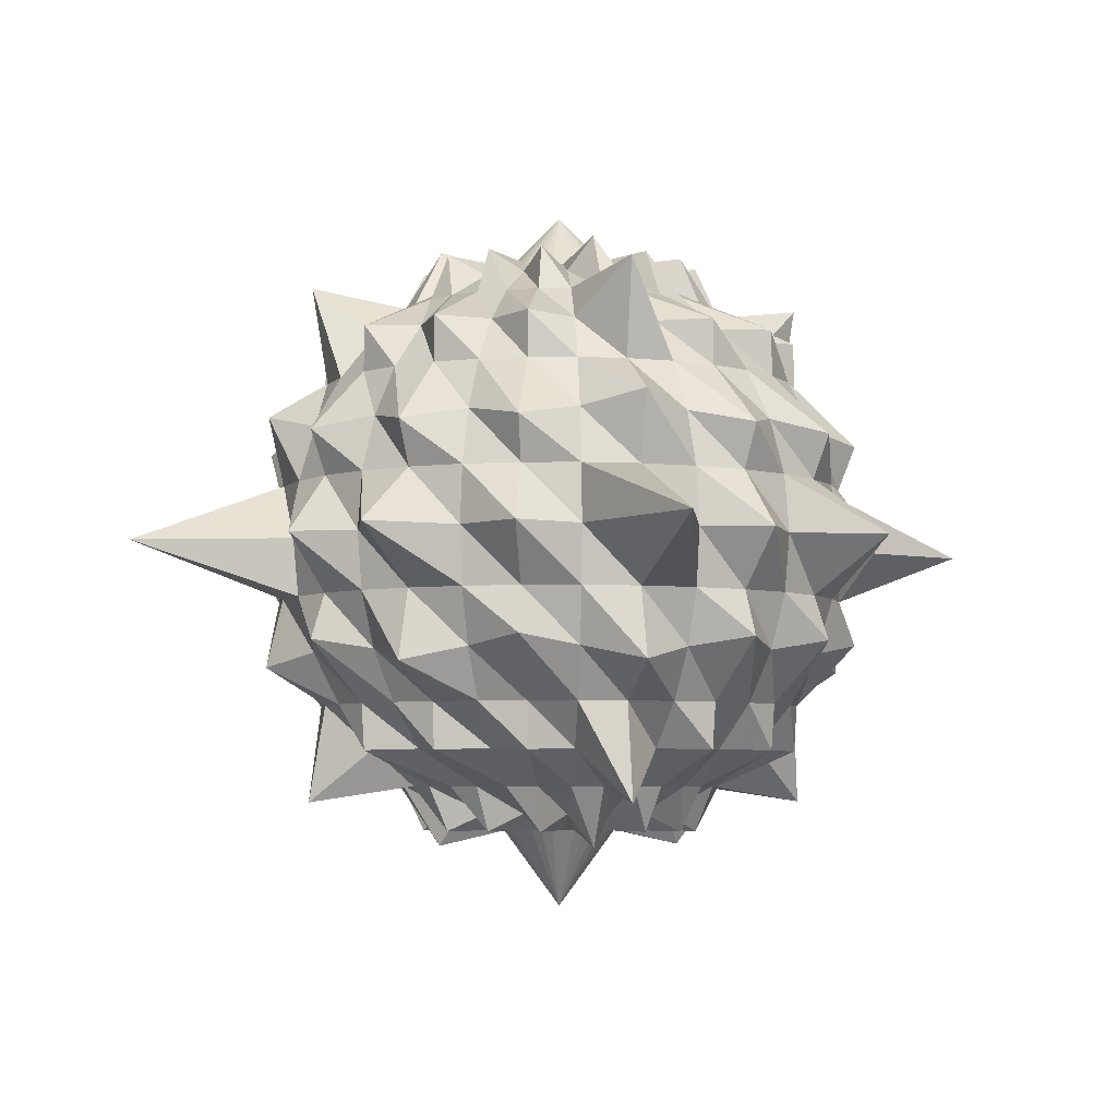
<metadata>
{"format":"obj","ext":"obj","renderer":"f3d","projection":"perspective","resolution":1024,"background":"white","views":[{"elev":-4.7,"azim":74.6,"up":"+Y"}]}
</metadata>
<code>
v -0.1951 0.9808 0
v -0.4313 1.035 -0.003106
v -0.5556 0.8315 0
v -0.8868 0.8868 0
v -0.8315 0.5556 0
v -1.036 0.4297 -0.003088
v -0.9808 0.1951 0
v -1.504 0 0
v -0.9808 -0.1951 0
v -1.037 -0.4266 -0.003123
v -0.8315 -0.5556 0
v -0.8868 -0.8868 0
v -0.5556 -0.8315 0
v -0.4326 -1.035 -0.003193
v -0.1951 -0.9808 0
v -0.1913 0.9808 -0.03806
v -0.3753 0.9239 -0.07466
v -0.5449 0.8315 -0.1084
v -0.6935 0.7071 -0.1379
v -0.8155 0.5556 -0.1622
v -0.9061 0.3827 -0.1802
v -0.9619 0.1951 -0.1913
v -0.9808 0 -0.1951
v -0.9619 -0.1951 -0.1913
v -0.9061 -0.3827 -0.1802
v -0.8155 -0.5556 -0.1622
v -0.6935 -0.7071 -0.1379
v -0.5449 -0.8315 -0.1084
v -0.3753 -0.9239 -0.07466
v -0.1913 -0.9808 -0.03806
v -0.1802 0.9808 -0.07466
v -0.447 0.9906 -0.1851
v -0.5133 0.8315 -0.2126
v -0.7651 0.7132 -0.3169
v -0.7682 0.5556 -0.3182
v -0.9604 0.3466 -0.3978
v -0.9061 0.1951 -0.3753
v -1.036 0.001802 -0.4308
v -0.9061 -0.1951 -0.3753
v -0.9546 -0.3468 -0.3941
v -0.7682 -0.5556 -0.3182
v -0.7598 -0.7117 -0.3129
v -0.5133 -0.8315 -0.2126
v -0.4421 -0.9885 -0.1802
v -0.1802 -0.9808 -0.07466
v -0.1622 0.9808 -0.1084
v -0.3182 0.9239 -0.2126
v -0.4619 0.8315 -0.3087
v -0.5879 0.7071 -0.3928
v -0.6913 0.5556 -0.4619
v -0.7682 0.3827 -0.5133
v -0.8155 0.1951 -0.5449
v -0.8315 0 -0.5556
v -0.8155 -0.1951 -0.5449
v -0.7682 -0.3827 -0.5133
v -0.6913 -0.5556 -0.4619
v -0.5879 -0.7071 -0.3928
v -0.4619 -0.8315 -0.3087
v -0.3182 -0.9239 -0.2126
v -0.1622 -0.9808 -0.1084
v -0.1379 0.9808 -0.1379
v -0.3421 0.9906 -0.3421
v -0.3928 0.8315 -0.3928
v -0.5856 0.7132 -0.5856
v -0.5879 0.5556 -0.5879
v -0.7351 0.3466 -0.7351
v -0.6935 0.1951 -0.6935
v -0.8868 0 -0.8868
v -0.6935 -0.1951 -0.6935
v -0.7303 -0.3467 -0.7303
v -0.5879 -0.5556 -0.5879
v -0.581 -0.7118 -0.581
v -0.3928 -0.8315 -0.3928
v -0.3375 -0.9888 -0.3375
v -0.1379 -0.9808 -0.1379
v -0.1084 0.9808 -0.1622
v -0.2126 0.9239 -0.3182
v -0.3087 0.8315 -0.4619
v -0.3928 0.7071 -0.5879
v -0.4619 0.5556 -0.6913
v -0.5133 0.3827 -0.7682
v -0.5449 0.1951 -0.8155
v -0.5556 0 -0.8315
v -0.5449 -0.1951 -0.8155
v -0.5133 -0.3827 -0.7682
v -0.4619 -0.5556 -0.6913
v -0.3928 -0.7071 -0.5879
v -0.3087 -0.8315 -0.4619
v -0.2126 -0.9239 -0.3182
v -0.1084 -0.9808 -0.1622
v -0.07466 0.9808 -0.1802
v -0.1851 0.9906 -0.447
v -0.2126 0.8315 -0.5133
v -0.3169 0.7132 -0.7651
v -0.3182 0.5556 -0.7682
v -0.3978 0.3466 -0.9604
v -0.3753 0.1951 -0.9061
v -0.4308 0.001802 -1.036
v -0.3753 -0.1951 -0.9061
v -0.3941 -0.3468 -0.9546
v -0.3182 -0.5556 -0.7682
v -0.3129 -0.7117 -0.7598
v -0.2126 -0.8315 -0.5133
v -0.1802 -0.9885 -0.4421
v -0.07466 -0.9808 -0.1802
v -0.03806 0.9808 -0.1913
v -0.07466 0.9239 -0.3753
v -0.1084 0.8315 -0.5449
v -0.1379 0.7071 -0.6935
v -0.1622 0.5556 -0.8155
v -0.1802 0.3827 -0.9061
v -0.1913 0.1951 -0.9619
v -0.1951 0 -0.9808
v -0.1913 -0.1951 -0.9619
v -0.1802 -0.3827 -0.9061
v -0.1622 -0.5556 -0.8155
v -0.1379 -0.7071 -0.6935
v -0.1084 -0.8315 -0.5449
v -0.07466 -0.9239 -0.3753
v -0.03806 -0.9808 -0.1913
v 0 0.9808 -0.1951
v -0.003105 1.035 -0.4313
v 0 0.8315 -0.5556
v 0 0.8868 -0.8868
v 0 0.5556 -0.8315
v -0.003088 0.4297 -1.036
v 0 0.1951 -0.9808
v 0 0 -1.501
v 0 -0.1951 -0.9808
v -0.003123 -0.4266 -1.037
v 0 -0.5556 -0.8315
v 0 -0.8868 -0.8868
v 0 -0.8315 -0.5556
v -0.003193 -1.035 -0.4326
v 0 -0.9808 -0.1951
v 0.03806 0.9808 -0.1913
v 0.07466 0.9239 -0.3753
v 0.1084 0.8315 -0.5449
v 0.1379 0.7071 -0.6935
v 0.1622 0.5556 -0.8155
v 0.1802 0.3827 -0.9061
v 0.1913 0.1951 -0.9619
v 0.1951 0 -0.9808
v 0.1913 -0.1951 -0.9619
v 0.1802 -0.3827 -0.9061
v 0.1622 -0.5556 -0.8155
v 0.1379 -0.7071 -0.6935
v 0.1084 -0.8315 -0.5449
v 0.07466 -0.9239 -0.3753
v 0.03806 -0.9808 -0.1913
v 0.07466 0.9808 -0.1802
v 0.1851 0.9906 -0.447
v 0.2126 0.8315 -0.5133
v 0.3169 0.7132 -0.7651
v 0.3182 0.5556 -0.7682
v 0.3978 0.3466 -0.9604
v 0.3753 0.1951 -0.9061
v 0.4255 0.001837 -1.038
v 0.3753 -0.1951 -0.9061
v 0.398 -0.3473 -0.9532
v 0.3182 -0.5556 -0.7682
v 0.3181 -0.7116 -0.7576
v 0.2126 -0.8315 -0.5133
v 0.1889 -0.9867 -0.4396
v 0.07466 -0.9808 -0.1802
v 0.1084 0.9808 -0.1622
v 0.2126 0.9239 -0.3182
v 0.3087 0.8315 -0.4619
v 0.3928 0.7071 -0.5879
v 0.4619 0.5556 -0.6913
v 0.5133 0.3827 -0.7682
v 0.5449 0.1951 -0.8155
v 0.5556 0 -0.8315
v 0.5449 -0.1951 -0.8155
v 0.5133 -0.3827 -0.7682
v 0.4619 -0.5556 -0.6913
v 0.3928 -0.7071 -0.5879
v 0.3087 -0.8315 -0.4619
v 0.2126 -0.9239 -0.3182
v 0.1084 -0.9808 -0.1622
v 0.1379 0.9808 -0.1379
v 0.3421 0.9906 -0.3421
v 0.3928 0.8315 -0.3928
v 0.5856 0.7132 -0.5856
v 0.5879 0.5556 -0.5879
v 0.7351 0.3466 -0.7351
v 0.6935 0.1951 -0.6935
v 0.8868 0 -0.8868
v 0.6935 -0.1951 -0.6935
v 0.7327 -0.3476 -0.7283
v 0.5879 -0.5556 -0.5879
v 0.584 -0.7116 -0.578
v 0.3928 -0.8315 -0.3928
v 0.3435 -0.9855 -0.3341
v 0.1379 -0.9808 -0.1379
v 0.1622 0.9808 -0.1084
v 0.3182 0.9239 -0.2126
v 0.4619 0.8315 -0.3087
v 0.5879 0.7071 -0.3928
v 0.6913 0.5556 -0.4619
v 0.7682 0.3827 -0.5133
v 0.8155 0.1951 -0.5449
v 0.8315 0 -0.5556
v 0.8155 -0.1951 -0.5449
v 0.7682 -0.3827 -0.5133
v 0.6913 -0.5556 -0.4619
v 0.5879 -0.7071 -0.3928
v 0.4619 -0.8315 -0.3087
v 0.3182 -0.9239 -0.2126
v 0.1622 -0.9808 -0.1084
v 0.1802 0.9808 -0.07466
v 0.447 0.9906 -0.1851
v 0.5133 0.8315 -0.2126
v 0.7651 0.7132 -0.3169
v 0.7682 0.5556 -0.3182
v 0.9604 0.3466 -0.3978
v 0.9061 0.1951 -0.3753
v 1.035 0.00189 -0.4331
v 0.9061 -0.1951 -0.3753
v 0.9556 -0.348 -0.3927
v 0.7682 -0.5556 -0.3182
v 0.7606 -0.7115 -0.3108
v 0.5133 -0.8315 -0.2126
v 0.4457 -0.9844 -0.1781
v 0.1802 -0.9808 -0.07466
v 0.1913 0.9808 -0.03806
v 0.3753 0.9239 -0.07466
v 0.5449 0.8315 -0.1084
v 0.6935 0.7071 -0.1379
v 0.8155 0.5556 -0.1622
v 0.9061 0.3827 -0.1802
v 0.9619 0.1951 -0.1913
v 0.9808 0 -0.1951
v 0.9619 -0.1951 -0.1913
v 0.9061 -0.3827 -0.1802
v 0.8155 -0.5556 -0.1622
v 0.6935 -0.7071 -0.1379
v 0.5449 -0.8315 -0.1084
v 0.3753 -0.9239 -0.07466
v 0.1913 -0.9808 -0.03806
v 0.1951 0.9808 0
v 0.4259 1.038 -0.003167
v 0.5556 0.8315 -0
v 0.8868 0.8868 0
v 0.8315 0.5556 0
v 1.035 0.432 -0.003239
v 0.9808 0.1951 0
v 1.507 0 0
v 0.9808 -0.1951 0
v 1.037 -0.4288 -0.003279
v 0.8315 -0.5556 0
v 0.8868 -0.8868 0
v 0.5556 -0.8315 0
v 0.4272 -1.037 -0.003259
v 0.1951 -0.9808 -0
v 0.1913 0.9808 0.03806
v 0.3753 0.9239 0.07466
v 0.5449 0.8315 0.1084
v 0.6935 0.7071 0.1379
v 0.8155 0.5556 0.1622
v 0.9061 0.3827 0.1802
v 0.9619 0.1951 0.1913
v 0.9808 0 0.1951
v 0.9619 -0.1951 0.1913
v 0.9061 -0.3827 0.1802
v 0.8155 -0.5556 0.1622
v 0.6935 -0.7071 0.1379
v 0.5449 -0.8315 0.1084
v 0.3753 -0.9239 0.07466
v 0.1913 -0.9808 0.03806
v 0.1802 0.9808 0.07466
v 0.447 0.9906 0.1851
v 0.5133 0.8315 0.2126
v 0.7651 0.7132 0.3169
v 0.7682 0.5556 0.3182
v 0.9604 0.3466 0.3978
v 0.9061 0.1951 0.3753
v 1.037 0.00193 0.4276
v 0.9061 -0.1951 0.3753
v 0.9542 -0.3484 0.3965
v 0.7682 -0.5556 0.3182
v 0.7585 -0.7114 0.3159
v 0.5133 -0.8315 0.2126
v 0.4434 -0.9829 0.1863
v 0.1802 -0.9808 0.07466
v 0.1622 0.9808 0.1084
v 0.3182 0.9239 0.2126
v 0.4619 0.8315 0.3087
v 0.5879 0.7071 0.3928
v 0.6913 0.5556 0.4619
v 0.7682 0.3827 0.5133
v 0.8155 0.1951 0.5449
v 0.8315 0 0.5556
v 0.8155 -0.1951 0.5449
v 0.7682 -0.3827 0.5133
v 0.6913 -0.5556 0.4619
v 0.5879 -0.7071 0.3928
v 0.4619 -0.8315 0.3087
v 0.3182 -0.9239 0.2126
v 0.1622 -0.9808 0.1084
v 0.1379 0.9808 0.1379
v 0.3421 0.9906 0.3421
v 0.3928 0.8315 0.3928
v 0.5856 0.7132 0.5856
v 0.5879 0.5556 0.5879
v 0.7351 0.3466 0.7351
v 0.6935 0.1951 0.6935
v 0.8868 0 0.8868
v 0.6935 -0.1951 0.6935
v 0.7328 -0.4293 0.7328
v 0.5879 -0.5556 0.5879
v 0.581 -0.7114 0.581
v 0.3928 -0.8315 0.3928
v 0.3402 -0.9827 0.3402
v 0.1379 -0.9808 0.1379
v 0.1084 0.9808 0.1622
v 0.2126 0.9239 0.3182
v 0.3087 0.8315 0.4619
v 0.3928 0.7071 0.5879
v 0.4619 0.5556 0.6913
v 0.5133 0.3827 0.7682
v 0.5449 0.1951 0.8155
v 0.5556 0 0.8315
v 0.5449 -0.1951 0.8155
v 0.5133 -0.3827 0.7682
v 0.4619 -0.5556 0.6913
v 0.3928 -0.7071 0.5879
v 0.3087 -0.8315 0.4619
v 0.2126 -0.9239 0.3182
v 0.1084 -0.9808 0.1622
v 0 -1.247 0
v 0.07466 0.9808 0.1802
v 0.1851 0.9906 0.447
v 0.2126 0.8315 0.5133
v 0.3169 0.7132 0.7651
v 0.3182 0.5556 0.7682
v 0.3978 0.3466 0.9604
v 0.3753 0.1951 0.9061
v 0.4276 0.00193 1.037
v 0.3753 -0.1951 0.9061
v 0.3965 -0.3484 0.9542
v 0.3182 -0.5556 0.7682
v 0.3159 -0.7114 0.7585
v 0.2126 -0.8315 0.5133
v 0.1863 -0.9829 0.4434
v 0.07466 -0.9808 0.1802
v 0.03806 0.9808 0.1913
v 0.07466 0.9239 0.3753
v 0.1084 0.8315 0.5449
v 0.1379 0.7071 0.6935
v 0.1622 0.5556 0.8155
v 0.1802 0.3827 0.9061
v 0.1913 0.1951 0.9619
v 0.1951 0 0.9808
v 0.1913 -0.1951 0.9619
v 0.1802 -0.3827 0.9061
v 0.1622 -0.5556 0.8155
v 0.1379 -0.7071 0.6935
v 0.1084 -0.8315 0.5449
v 0.07466 -0.9239 0.3753
v 0.03806 -0.9808 0.1913
v 0 0.9808 0.1951
v -0.003166 1.038 0.4259
v 0 0.8315 0.5556
v 0 0.8868 0.8868
v 0 0.5556 0.8315
v -0.003239 0.432 1.035
v 0 0.1951 0.9808
v 0 0 1.506
v 0 -0.1951 0.9808
v -0.003279 -0.4288 1.037
v 0 -0.5556 0.8315
v 0 -0.8868 0.8868
v 0 -0.8315 0.5556
v -0.003259 -1.037 0.4272
v 0 -0.9808 0.1951
v -0.03806 0.9808 0.1913
v -0.07466 0.9239 0.3753
v -0.1084 0.8315 0.5449
v -0.1379 0.7071 0.6935
v -0.1622 0.5556 0.8155
v -0.1802 0.3827 0.9061
v -0.1913 0.1951 0.9619
v -0.1951 0 0.9808
v -0.1913 -0.1951 0.9619
v -0.1802 -0.3827 0.9061
v -0.1622 -0.5556 0.8155
v -0.1379 -0.7071 0.6935
v -0.1084 -0.8315 0.5449
v -0.07466 -0.9239 0.3753
v -0.03806 -0.9808 0.1913
v -0.07466 0.9808 0.1802
v -0.1851 0.9906 0.447
v -0.2126 0.8315 0.5133
v -0.3169 0.7132 0.7651
v -0.3182 0.5556 0.7682
v -0.3978 0.3466 0.9604
v -0.3753 0.1951 0.9061
v -0.4331 0.00189 1.035
v -0.3753 -0.1951 0.9061
v -0.3927 -0.348 0.9556
v -0.3182 -0.5556 0.7682
v -0.3108 -0.7115 0.7606
v -0.2126 -0.8315 0.5133
v -0.1781 -0.9844 0.4457
v -0.07466 -0.9808 0.1802
v -0.1084 0.9808 0.1622
v -0.2126 0.9239 0.3182
v -0.3087 0.8315 0.4619
v -0.3928 0.7071 0.5879
v -0.4619 0.5556 0.6913
v -0.5133 0.3827 0.7682
v -0.5449 0.1951 0.8155
v -0.5556 0 0.8315
v -0.5449 -0.1951 0.8155
v -0.5133 -0.3827 0.7682
v -0.4619 -0.5556 0.6913
v -0.3928 -0.7071 0.5879
v -0.3087 -0.8315 0.4619
v -0.2126 -0.9239 0.3182
v -0.1084 -0.9808 0.1622
v -0.1379 0.9808 0.1379
v -0.3421 0.9906 0.3421
v -0.3928 0.8315 0.3928
v -0.5856 0.7132 0.5856
v -0.5879 0.5556 0.5879
v -0.7351 0.3466 0.7351
v -0.6935 0.1951 0.6935
v -0.8868 0 0.8868
v -0.6935 -0.1951 0.6935
v -0.7283 -0.3476 0.7327
v -0.5879 -0.5556 0.5879
v -0.578 -0.7116 0.584
v -0.3928 -0.8315 0.3928
v -0.3341 -0.9855 0.3435
v -0.1379 -0.9808 0.1379
v -0.1622 0.9808 0.1084
v -0.3182 0.9239 0.2126
v -0.4619 0.8315 0.3087
v -0.5879 0.7071 0.3928
v -0.6913 0.5556 0.4619
v -0.7682 0.3827 0.5133
v -0.8155 0.1951 0.5449
v -0.8315 0 0.5556
v -0.8155 -0.1951 0.5449
v -0.7682 -0.3827 0.5133
v -0.6913 -0.5556 0.4619
v -0.5879 -0.7071 0.3928
v -0.4619 -0.8315 0.3087
v -0.3182 -0.9239 0.2126
v -0.1622 -0.9808 0.1084
v 0 1.183 0
v -0.1802 0.9808 0.07466
v -0.447 0.9906 0.1851
v -0.5133 0.8315 0.2126
v -0.7651 0.7132 0.3169
v -0.7682 0.5556 0.3182
v -0.9604 0.3466 0.3978
v -0.9061 0.1951 0.3753
v -1.038 0.001837 0.4255
v -0.9061 -0.1951 0.3753
v -0.9532 -0.3473 0.398
v -0.7682 -0.5556 0.3182
v -0.7576 -0.7116 0.3181
v -0.5133 -0.8315 0.2126
v -0.4396 -0.9867 0.1889
v -0.1802 -0.9808 0.07466
v -0.1913 0.9808 0.03806
v -0.3753 0.9239 0.07466
v -0.5449 0.8315 0.1084
v -0.6935 0.7071 0.1379
v -0.8155 0.5556 0.1622
v -0.9061 0.3827 0.1802
v -0.9619 0.1951 0.1913
v -0.9808 0 0.1951
v -0.9619 -0.1951 0.1913
v -0.9061 -0.3827 0.1802
v -0.8155 -0.5556 0.1622
v -0.6935 -0.7071 0.1379
v -0.5449 -0.8315 0.1084
v -0.3753 -0.9239 0.07466
v -0.1913 -0.9808 0.03806
f 10 9 24 25
f 8 7 22 23
f 6 5 20 21
f 4 3 18 19
f 15 14 29 30
f 2 1 16 17
f 13 12 27 28
f 11 10 25 26
f 9 8 23 24
f 7 6 21 22
f 5 4 19 20
f 3 2 17 18
f 14 13 28 29
f 12 11 26 27
f 20 19 34 35
f 18 17 32 33
f 29 28 43 44
f 27 26 41 42
f 25 24 39 40
f 23 22 37 38
f 21 20 35 36
f 19 18 33 34
f 30 29 44 45
f 17 16 31 32
f 28 27 42 43
f 26 25 40 41
f 24 23 38 39
f 22 21 36 37
f 35 34 49 50
f 33 32 47 48
f 44 43 58 59
f 42 41 56 57
f 40 39 54 55
f 38 37 52 53
f 36 35 50 51
f 34 33 48 49
f 45 44 59 60
f 32 31 46 47
f 43 42 57 58
f 41 40 55 56
f 39 38 53 54
f 37 36 51 52
f 50 49 64 65
f 48 47 62 63
f 59 58 73 74
f 57 56 71 72
f 55 54 69 70
f 53 52 67 68
f 51 50 65 66
f 49 48 63 64
f 60 59 74 75
f 47 46 61 62
f 58 57 72 73
f 56 55 70 71
f 54 53 68 69
f 52 51 66 67
f 65 64 79 80
f 63 62 77 78
f 74 73 88 89
f 72 71 86 87
f 70 69 84 85
f 68 67 82 83
f 66 65 80 81
f 64 63 78 79
f 75 74 89 90
f 62 61 76 77
f 73 72 87 88
f 71 70 85 86
f 69 68 83 84
f 67 66 81 82
f 80 79 94 95
f 78 77 92 93
f 89 88 103 104
f 87 86 101 102
f 85 84 99 100
f 83 82 97 98
f 81 80 95 96
f 79 78 93 94
f 90 89 104 105
f 77 76 91 92
f 88 87 102 103
f 86 85 100 101
f 84 83 98 99
f 82 81 96 97
f 95 94 109 110
f 93 92 107 108
f 104 103 118 119
f 102 101 116 117
f 100 99 114 115
f 98 97 112 113
f 96 95 110 111
f 94 93 108 109
f 105 104 119 120
f 92 91 106 107
f 103 102 117 118
f 101 100 115 116
f 99 98 113 114
f 97 96 111 112
f 110 109 124 125
f 108 107 122 123
f 119 118 133 134
f 117 116 131 132
f 115 114 129 130
f 113 112 127 128
f 111 110 125 126
f 109 108 123 124
f 120 119 134 135
f 107 106 121 122
f 118 117 132 133
f 116 115 130 131
f 114 113 128 129
f 112 111 126 127
f 125 124 139 140
f 123 122 137 138
f 134 133 148 149
f 132 131 146 147
f 130 129 144 145
f 128 127 142 143
f 126 125 140 141
f 124 123 138 139
f 135 134 149 150
f 122 121 136 137
f 133 132 147 148
f 131 130 145 146
f 129 128 143 144
f 127 126 141 142
f 140 139 154 155
f 138 137 152 153
f 149 148 163 164
f 147 146 161 162
f 145 144 159 160
f 143 142 157 158
f 141 140 155 156
f 139 138 153 154
f 150 149 164 165
f 137 136 151 152
f 148 147 162 163
f 146 145 160 161
f 144 143 158 159
f 142 141 156 157
f 155 154 169 170
f 153 152 167 168
f 164 163 178 179
f 162 161 176 177
f 160 159 174 175
f 158 157 172 173
f 156 155 170 171
f 154 153 168 169
f 165 164 179 180
f 152 151 166 167
f 163 162 177 178
f 161 160 175 176
f 159 158 173 174
f 157 156 171 172
f 170 169 184 185
f 168 167 182 183
f 179 178 193 194
f 177 176 191 192
f 175 174 189 190
f 173 172 187 188
f 171 170 185 186
f 169 168 183 184
f 180 179 194 195
f 167 166 181 182
f 178 177 192 193
f 176 175 190 191
f 174 173 188 189
f 172 171 186 187
f 185 184 199 200
f 183 182 197 198
f 194 193 208 209
f 192 191 206 207
f 190 189 204 205
f 188 187 202 203
f 186 185 200 201
f 184 183 198 199
f 195 194 209 210
f 182 181 196 197
f 193 192 207 208
f 191 190 205 206
f 189 188 203 204
f 187 186 201 202
f 200 199 214 215
f 198 197 212 213
f 209 208 223 224
f 207 206 221 222
f 205 204 219 220
f 203 202 217 218
f 201 200 215 216
f 199 198 213 214
f 210 209 224 225
f 197 196 211 212
f 208 207 222 223
f 206 205 220 221
f 204 203 218 219
f 202 201 216 217
f 215 214 229 230
f 213 212 227 228
f 224 223 238 239
f 222 221 236 237
f 220 219 234 235
f 218 217 232 233
f 216 215 230 231
f 214 213 228 229
f 225 224 239 240
f 212 211 226 227
f 223 222 237 238
f 221 220 235 236
f 219 218 233 234
f 217 216 231 232
f 230 229 244 245
f 228 227 242 243
f 239 238 253 254
f 237 236 251 252
f 235 234 249 250
f 233 232 247 248
f 231 230 245 246
f 229 228 243 244
f 240 239 254 255
f 227 226 241 242
f 238 237 252 253
f 236 235 250 251
f 234 233 248 249
f 232 231 246 247
f 245 244 259 260
f 243 242 257 258
f 254 253 268 269
f 252 251 266 267
f 250 249 264 265
f 248 247 262 263
f 246 245 260 261
f 244 243 258 259
f 255 254 269 270
f 242 241 256 257
f 253 252 267 268
f 251 250 265 266
f 249 248 263 264
f 247 246 261 262
f 260 259 274 275
f 258 257 272 273
f 269 268 283 284
f 267 266 281 282
f 265 264 279 280
f 263 262 277 278
f 261 260 275 276
f 259 258 273 274
f 270 269 284 285
f 257 256 271 272
f 268 267 282 283
f 266 265 280 281
f 264 263 278 279
f 262 261 276 277
f 275 274 289 290
f 273 272 287 288
f 284 283 298 299
f 282 281 296 297
f 280 279 294 295
f 278 277 292 293
f 276 275 290 291
f 274 273 288 289
f 285 284 299 300
f 272 271 286 287
f 283 282 297 298
f 281 280 295 296
f 279 278 293 294
f 277 276 291 292
f 290 289 304 305
f 288 287 302 303
f 299 298 313 314
f 297 296 311 312
f 295 294 309 310
f 293 292 307 308
f 291 290 305 306
f 289 288 303 304
f 300 299 314 315
f 287 286 301 302
f 298 297 312 313
f 296 295 310 311
f 294 293 308 309
f 292 291 306 307
f 305 304 319 320
f 303 302 317 318
f 314 313 328 329
f 312 311 326 327
f 310 309 324 325
f 308 307 322 323
f 306 305 320 321
f 304 303 318 319
f 315 314 329 330
f 302 301 316 317
f 313 312 327 328
f 311 310 325 326
f 309 308 323 324
f 307 306 321 322
f 320 319 335 336
f 318 317 333 334
f 329 328 344 345
f 327 326 342 343
f 325 324 340 341
f 323 322 338 339
f 321 320 336 337
f 319 318 334 335
f 330 329 345 346
f 317 316 332 333
f 328 327 343 344
f 326 325 341 342
f 324 323 339 340
f 322 321 337 338
f 336 335 350 351
f 334 333 348 349
f 345 344 359 360
f 343 342 357 358
f 341 340 355 356
f 339 338 353 354
f 337 336 351 352
f 335 334 349 350
f 346 345 360 361
f 333 332 347 348
f 344 343 358 359
f 342 341 356 357
f 340 339 354 355
f 338 337 352 353
f 351 350 365 366
f 349 348 363 364
f 360 359 374 375
f 358 357 372 373
f 356 355 370 371
f 354 353 368 369
f 352 351 366 367
f 350 349 364 365
f 361 360 375 376
f 348 347 362 363
f 359 358 373 374
f 357 356 371 372
f 355 354 369 370
f 353 352 367 368
f 366 365 380 381
f 364 363 378 379
f 375 374 389 390
f 373 372 387 388
f 371 370 385 386
f 369 368 383 384
f 367 366 381 382
f 365 364 379 380
f 376 375 390 391
f 363 362 377 378
f 374 373 388 389
f 372 371 386 387
f 370 369 384 385
f 368 367 382 383
f 381 380 395 396
f 379 378 393 394
f 390 389 404 405
f 388 387 402 403
f 386 385 400 401
f 384 383 398 399
f 382 381 396 397
f 380 379 394 395
f 391 390 405 406
f 378 377 392 393
f 389 388 403 404
f 387 386 401 402
f 385 384 399 400
f 383 382 397 398
f 396 395 410 411
f 394 393 408 409
f 405 404 419 420
f 403 402 417 418
f 401 400 415 416
f 399 398 413 414
f 397 396 411 412
f 395 394 409 410
f 406 405 420 421
f 393 392 407 408
f 404 403 418 419
f 402 401 416 417
f 400 399 414 415
f 398 397 412 413
f 411 410 425 426
f 409 408 423 424
f 420 419 434 435
f 418 417 432 433
f 416 415 430 431
f 414 413 428 429
f 412 411 426 427
f 410 409 424 425
f 421 420 435 436
f 408 407 422 423
f 419 418 433 434
f 417 416 431 432
f 415 414 429 430
f 413 412 427 428
f 426 425 440 441
f 424 423 438 439
f 435 434 449 450
f 433 432 447 448
f 431 430 445 446
f 429 428 443 444
f 427 426 441 442
f 425 424 439 440
f 436 435 450 451
f 423 422 437 438
f 434 433 448 449
f 432 431 446 447
f 430 429 444 445
f 428 427 442 443
f 441 440 456 457
f 439 438 454 455
f 450 449 465 466
f 448 447 463 464
f 446 445 461 462
f 444 443 459 460
f 442 441 457 458
f 440 439 455 456
f 451 450 466 467
f 438 437 453 454
f 449 448 464 465
f 447 446 462 463
f 445 444 460 461
f 443 442 458 459
f 457 456 471 472
f 455 454 469 470
f 466 465 480 481
f 464 463 478 479
f 462 461 476 477
f 460 459 474 475
f 458 457 472 473
f 456 455 470 471
f 467 466 481 482
f 454 453 468 469
f 465 464 479 480
f 463 462 477 478
f 461 460 475 476
f 459 458 473 474
f 331 15 30
f 1 452 16
f 331 30 45
f 16 452 31
f 331 45 60
f 31 452 46
f 331 60 75
f 46 452 61
f 331 75 90
f 61 452 76
f 331 90 105
f 76 452 91
f 331 105 120
f 91 452 106
f 331 120 135
f 106 452 121
f 331 135 150
f 121 452 136
f 331 150 165
f 136 452 151
f 331 165 180
f 151 452 166
f 331 180 195
f 166 452 181
f 331 195 210
f 181 452 196
f 331 210 225
f 196 452 211
f 331 225 240
f 211 452 226
f 331 240 255
f 226 452 241
f 331 255 270
f 241 452 256
f 331 270 285
f 256 452 271
f 331 285 300
f 271 452 286
f 331 300 315
f 286 452 301
f 331 315 330
f 301 452 316
f 331 330 346
f 316 452 332
f 331 346 361
f 332 452 347
f 331 361 376
f 347 452 362
f 331 376 391
f 362 452 377
f 331 391 406
f 377 452 392
f 331 406 421
f 392 452 407
f 331 421 436
f 407 452 422
f 331 436 451
f 422 452 437
f 331 451 467
f 437 452 453
f 331 467 482
f 453 452 468
f 472 471 4 5
f 331 482 15
f 470 469 2 3
f 481 480 13 14
f 468 452 1
f 479 478 11 12
f 477 476 9 10
f 475 474 7 8
f 473 472 5 6
f 471 470 3 4
f 482 481 14 15
f 469 468 1 2
f 480 479 12 13
f 478 477 10 11
f 476 475 8 9
f 474 473 6 7

</code>
